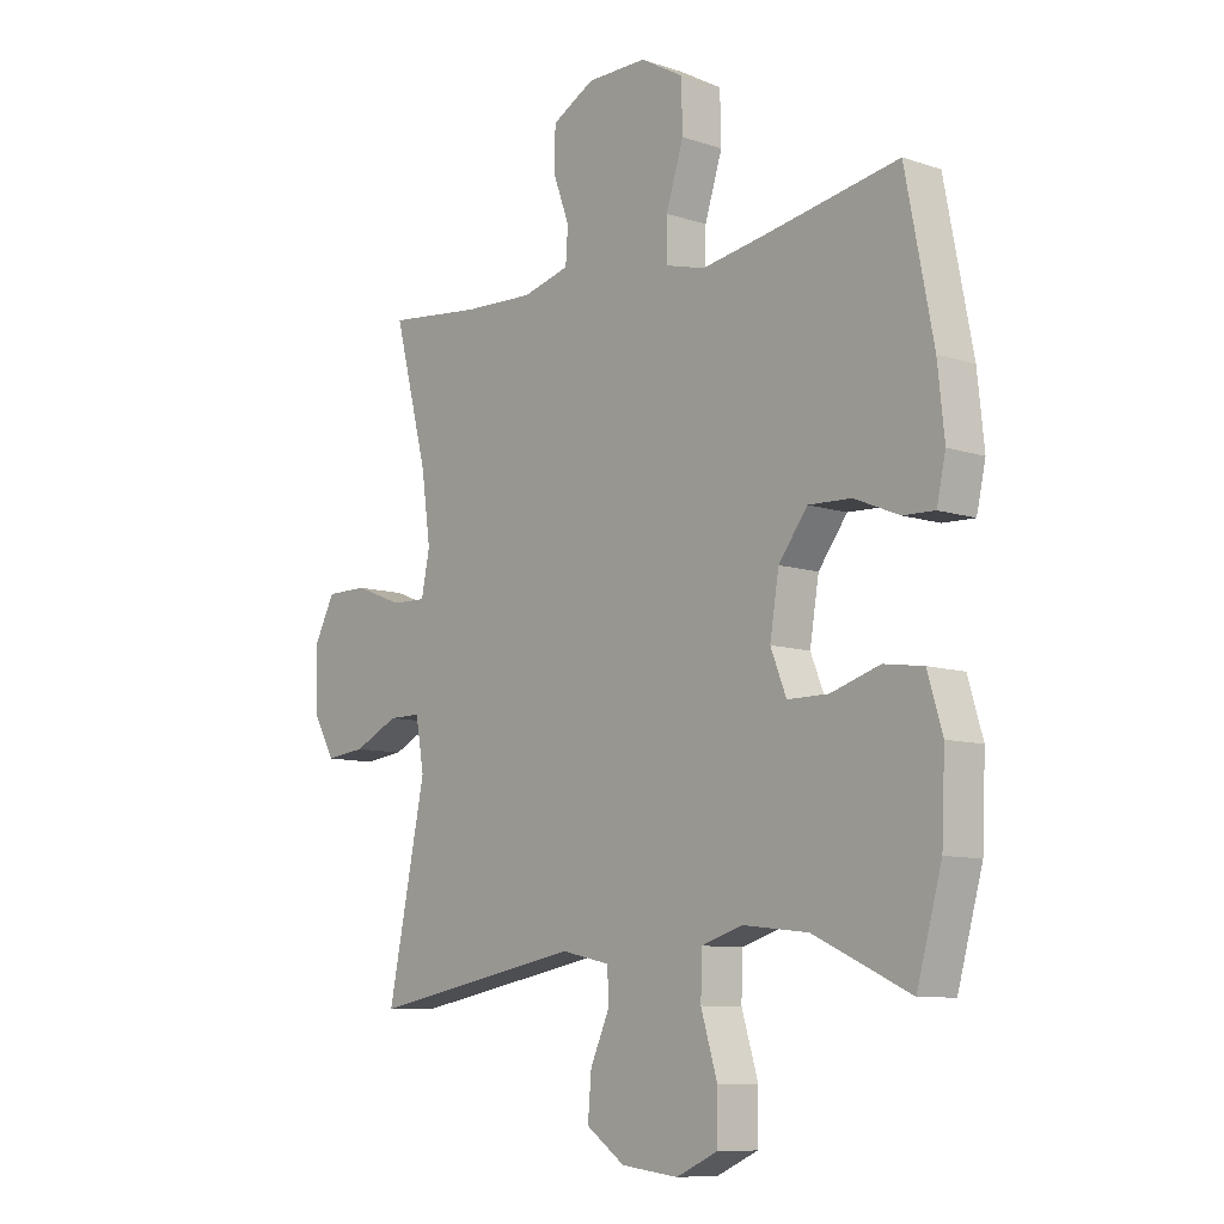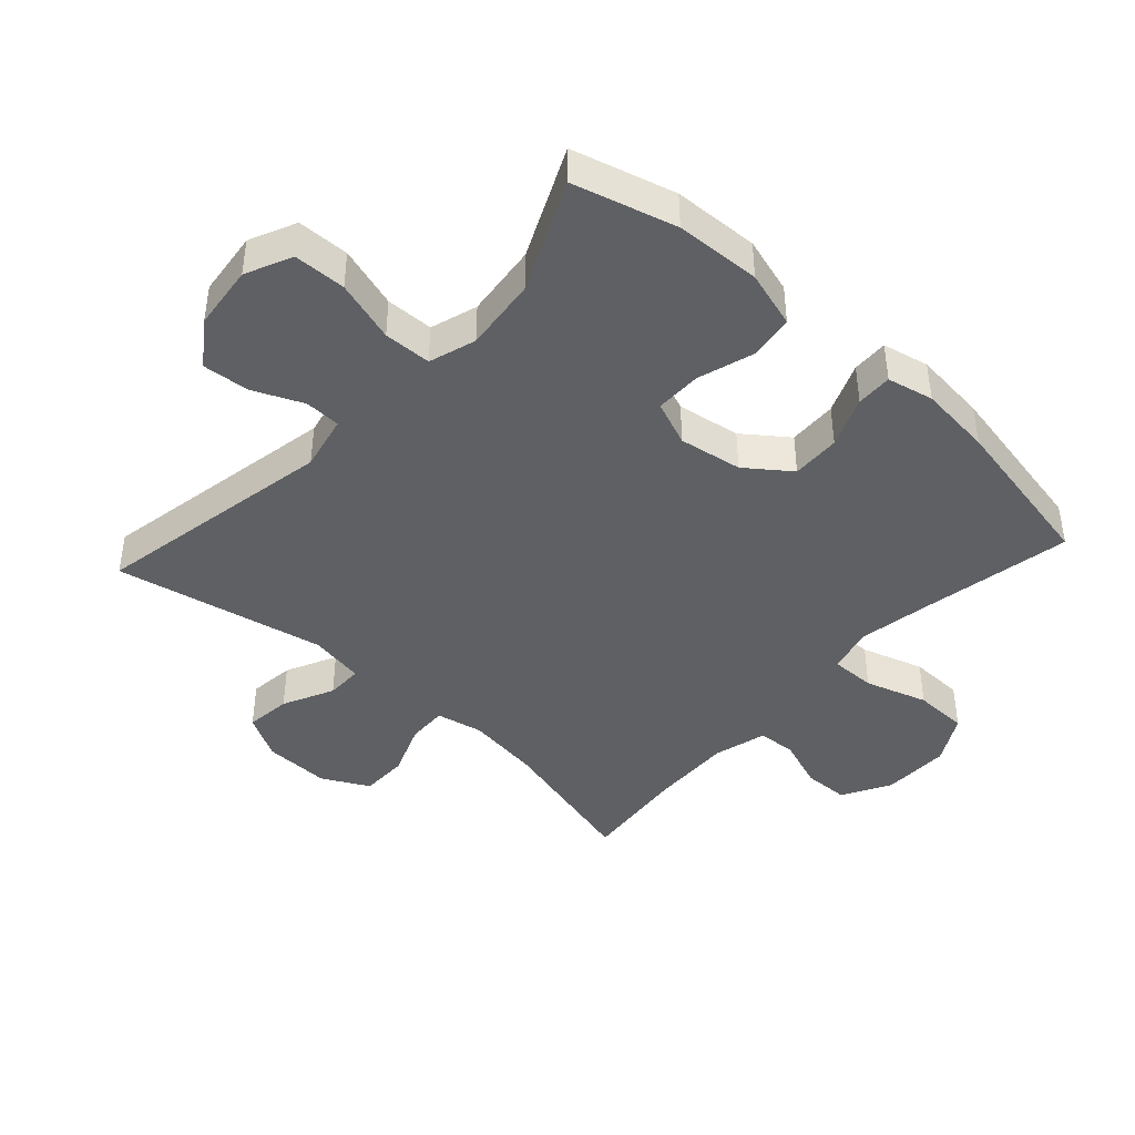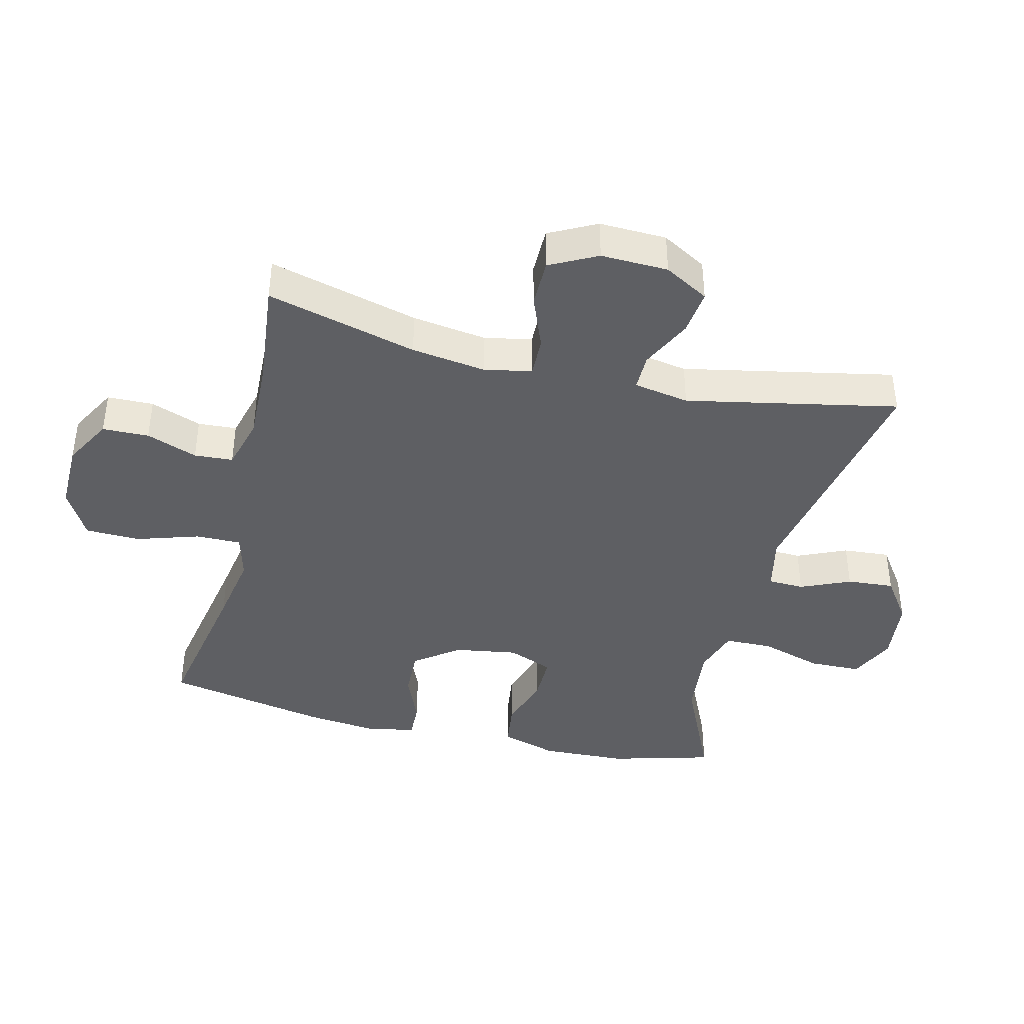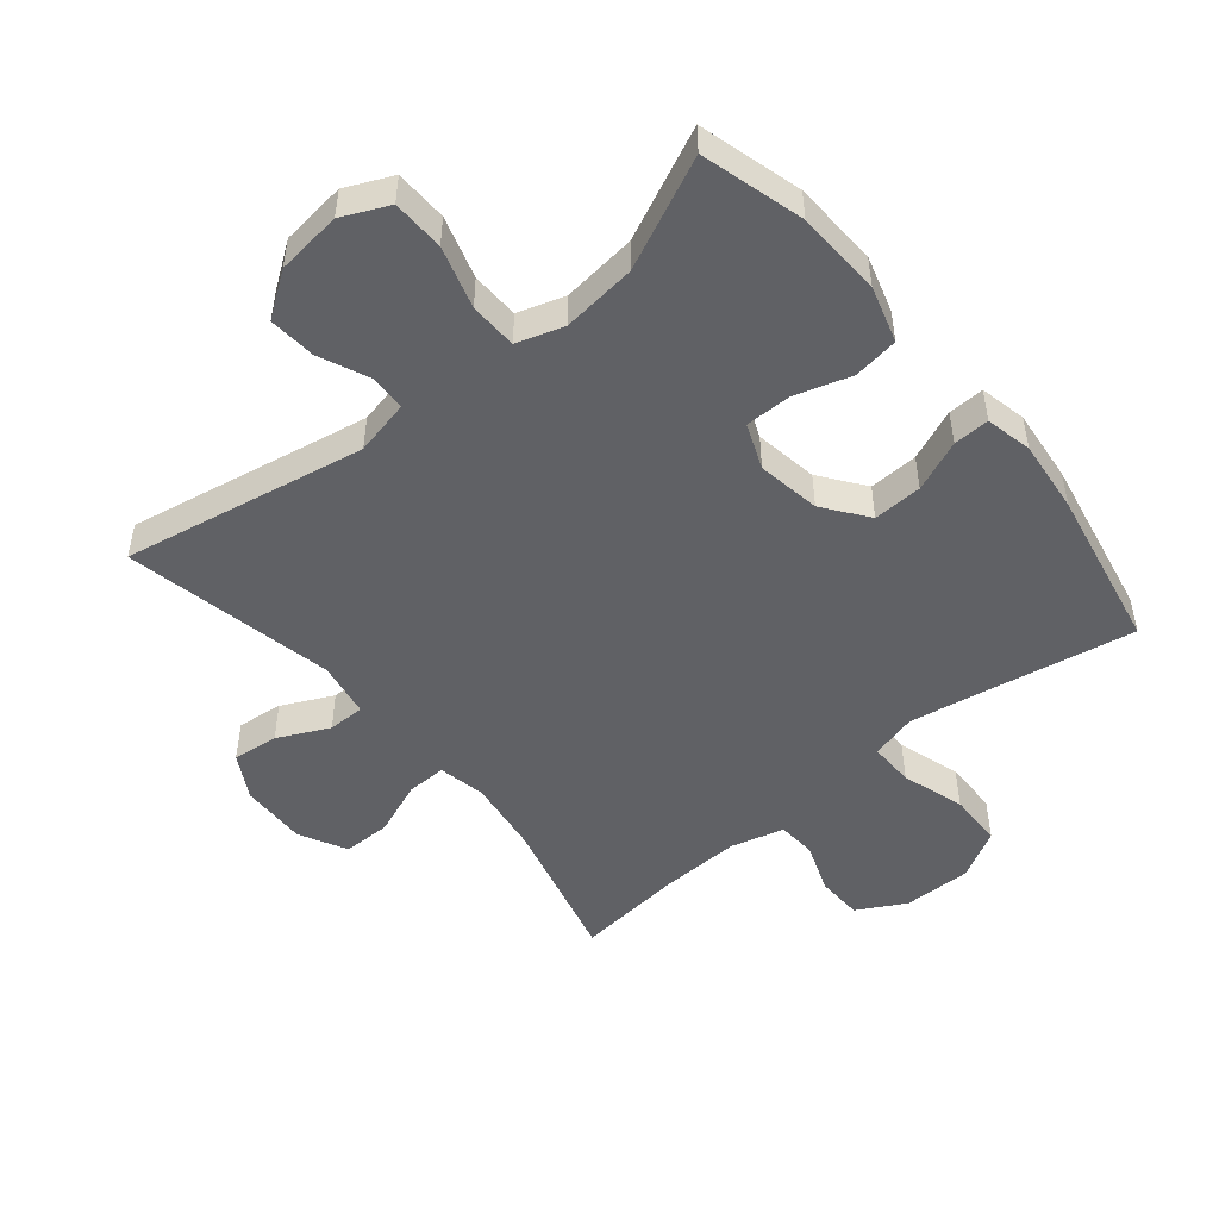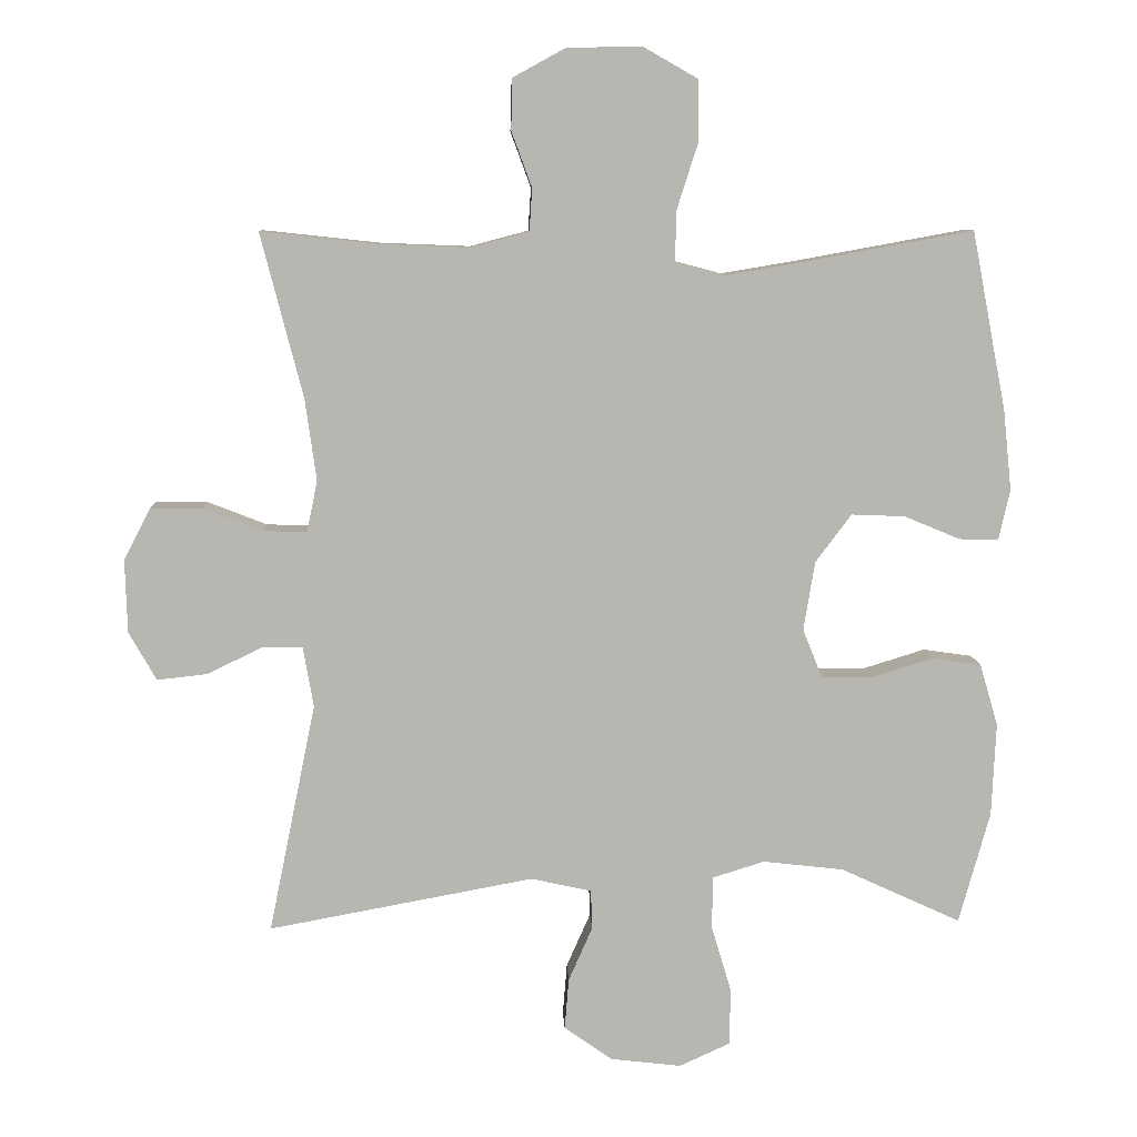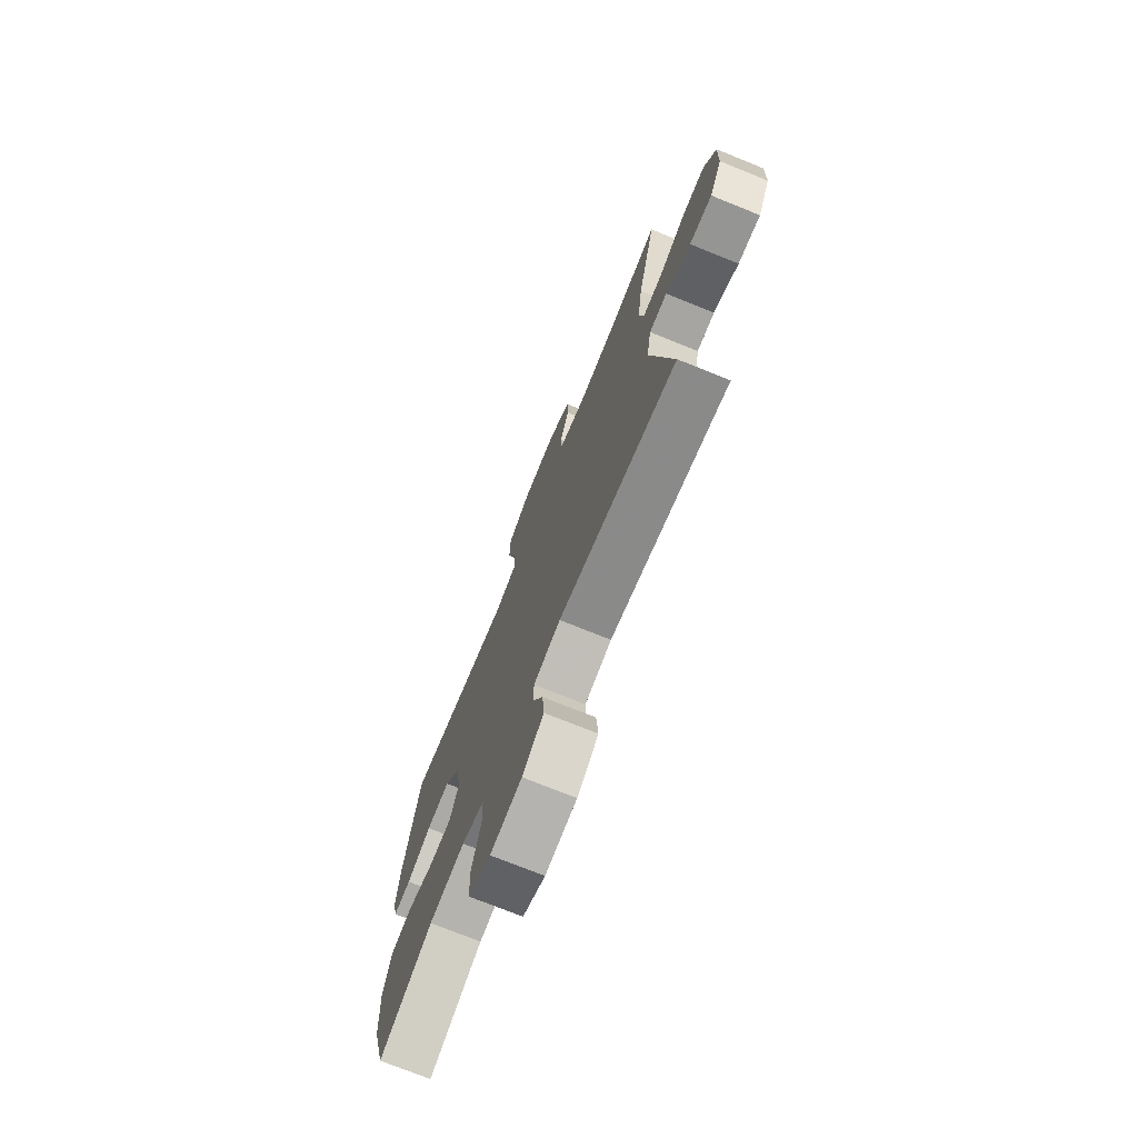
<metadata>
{"format":"obj","ext":"obj","renderer":"f3d","projection":"perspective","resolution":1024,"background":"white","views":[{"elev":-9.1,"azim":-131.3,"up":"+Z"},{"elev":-42.5,"azim":-132.4,"up":"+Y"},{"elev":-40.8,"azim":76.1,"up":"+Y"},{"elev":-49.5,"azim":-140.5,"up":"+Y"},{"elev":8.6,"azim":177.7,"up":"+Z"},{"elev":-73.7,"azim":68.0,"up":"+Z"}]}
</metadata>
<code>
v -0.5 0.07 0.5
v -0.264 0.07 0.457
v -0.151 0.07 0.438
v -0.08 0.07 0.457
v -0.081 0.07 0.527
v -0.112 0.07 0.624
v -0.11 0.07 0.709
v -0.034 0.07 0.752
v 0.072 0.07 0.751
v 0.147 0.07 0.71
v 0.149 0.07 0.638
v 0.12 0.07 0.559
v 0.124 0.07 0.499
v 0.207 0.07 0.477
v 0.333 0.07 0.482
v 0.5 0.07 0.5
v 0.44 0.07 0.267
v 0.424 0.07 0.151
v 0.439 0.07 0.078
v 0.501 0.07 0.08
v 0.585 0.07 0.113
v 0.659 0.07 0.113
v 0.697 0.07 0.04
v 0.694 0.07 -0.064
v 0.655 0.07 -0.133
v 0.584 0.07 -0.125
v 0.505 0.07 -0.087
v 0.448 0.07 -0.087
v 0.433 0.07 -0.173
v 0.5 0.07 -0.5
v 0.123 0.07 -0.43
v 0.037 0.07 -0.449
v 0.035 0.07 -0.505
v 0.069 0.07 -0.582
v 0.075 0.07 -0.655
v 0.007 0.07 -0.703
v -0.094 0.07 -0.715
v -0.166 0.07 -0.682
v -0.168 0.07 -0.601
v -0.139 0.07 -0.505
v -0.141 0.07 -0.431
v -0.214 0.07 -0.408
v -0.329 0.07 -0.421
v -0.5 0.07 -0.5
v -0.544 0.07 -0.341
v -0.55 0.07 -0.208
v -0.524 0.07 -0.12
v -0.454 0.07 -0.11
v -0.367 0.07 -0.137
v -0.295 0.07 -0.137
v -0.267 0.07 -0.067
v -0.283 0.07 0.031
v -0.334 0.07 0.099
v -0.41 0.07 0.096
v -0.489 0.07 0.063
v -0.545 0.07 0.061
v -0.561 0.07 0.133
v -0.549 0.07 0.247
v -0.5 0 0.5
v -0.264 0 0.457
v -0.151 0 0.438
v -0.08 0 0.457
v -0.081 0 0.527
v -0.112 0 0.624
v -0.11 0 0.709
v -0.034 0 0.752
v 0.072 0 0.751
v 0.147 0 0.71
v 0.149 0 0.638
v 0.12 0 0.559
v 0.124 0 0.499
v 0.207 0 0.477
v 0.333 0 0.482
v 0.5 0 0.5
v 0.44 0 0.267
v 0.424 0 0.151
v 0.439 0 0.078
v 0.501 0 0.08
v 0.585 0 0.113
v 0.659 0 0.113
v 0.697 0 0.04
v 0.694 0 -0.064
v 0.655 0 -0.133
v 0.584 0 -0.125
v 0.505 0 -0.087
v 0.448 0 -0.087
v 0.433 0 -0.173
v 0.5 0 -0.5
v 0.123 0 -0.43
v 0.037 0 -0.449
v 0.035 0 -0.505
v 0.069 0 -0.582
v 0.075 0 -0.655
v 0.007 0 -0.703
v -0.094 0 -0.715
v -0.166 0 -0.682
v -0.168 0 -0.601
v -0.139 0 -0.505
v -0.141 0 -0.431
v -0.214 0 -0.408
v -0.329 0 -0.421
v -0.5 0 -0.5
v -0.544 0 -0.341
v -0.55 0 -0.208
v -0.524 0 -0.12
v -0.454 0 -0.11
v -0.367 0 -0.137
v -0.295 0 -0.137
v -0.267 0 -0.067
v -0.283 0 0.031
v -0.334 0 0.099
v -0.41 0 0.096
v -0.489 0 0.063
v -0.545 0 0.061
v -0.561 0 0.133
v -0.549 0 0.247
f 57 58 1 2
f 54 55 56 57
f 53 54 57 2
f 52 53 2 3
f 51 52 3 4
f 46 47 48 49
f 46 49 50
f 43 44 45 46
f 42 43 46 50
f 41 42 50 51
f 37 38 39 40
f 37 40 41
f 36 37 41
f 33 34 35 36
f 32 33 36 41
f 31 32 41 51
f 29 30 31 51
f 24 25 26 27
f 24 27 28
f 23 24 28
f 20 21 22 23
f 19 20 23 28
f 18 19 28 29
f 15 16 17
f 14 15 17 18
f 13 14 18 29
f 9 10 11 12
f 9 12 13
f 8 9 13
f 5 6 7 8
f 4 5 8 13
f 4 13 29 51
f 60 59 116 115
f 115 114 113 112
f 60 115 112 111
f 61 60 111 110
f 62 61 110 109
f 107 106 105 104
f 108 107 104
f 104 103 102 101
f 108 104 101 100
f 109 108 100 99
f 98 97 96 95
f 99 98 95
f 99 95 94
f 94 93 92 91
f 99 94 91 90
f 109 99 90 89
f 109 89 88 87
f 85 84 83 82
f 86 85 82
f 86 82 81
f 81 80 79 78
f 86 81 78 77
f 87 86 77 76
f 75 74 73
f 76 75 73 72
f 87 76 72 71
f 70 69 68 67
f 71 70 67
f 71 67 66
f 66 65 64 63
f 71 66 63 62
f 109 87 71 62
f 1 59 60 2
f 2 60 61 3
f 3 61 62 4
f 4 62 63 5
f 5 63 64 6
f 6 64 65 7
f 7 65 66 8
f 8 66 67 9
f 9 67 68 10
f 10 68 69 11
f 11 69 70 12
f 12 70 71 13
f 13 71 72 14
f 14 72 73 15
f 15 73 74 16
f 16 74 75 17
f 17 75 76 18
f 18 76 77 19
f 19 77 78 20
f 20 78 79 21
f 21 79 80 22
f 22 80 81 23
f 23 81 82 24
f 24 82 83 25
f 25 83 84 26
f 26 84 85 27
f 27 85 86 28
f 28 86 87 29
f 29 87 88 30
f 30 88 89 31
f 31 89 90 32
f 32 90 91 33
f 33 91 92 34
f 34 92 93 35
f 35 93 94 36
f 36 94 95 37
f 37 95 96 38
f 38 96 97 39
f 39 97 98 40
f 40 98 99 41
f 41 99 100 42
f 42 100 101 43
f 43 101 102 44
f 44 102 103 45
f 45 103 104 46
f 46 104 105 47
f 47 105 106 48
f 48 106 107 49
f 49 107 108 50
f 50 108 109 51
f 51 109 110 52
f 52 110 111 53
f 53 111 112 54
f 54 112 113 55
f 55 113 114 56
f 56 114 115 57
f 57 115 116 58
f 58 116 59 1

</code>
